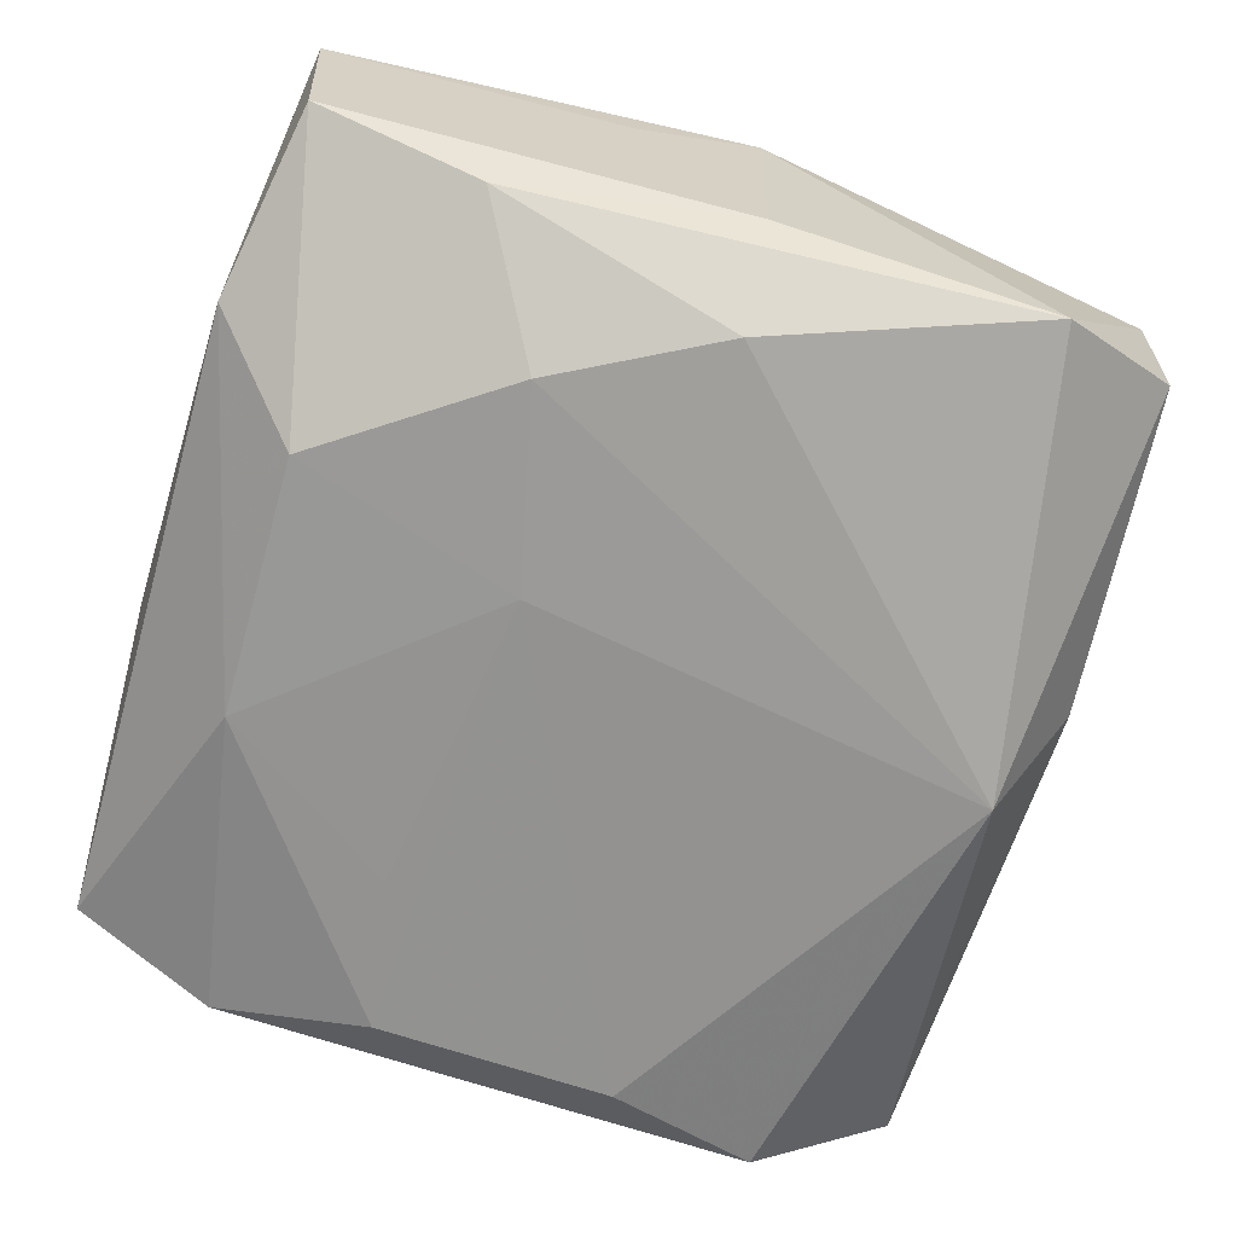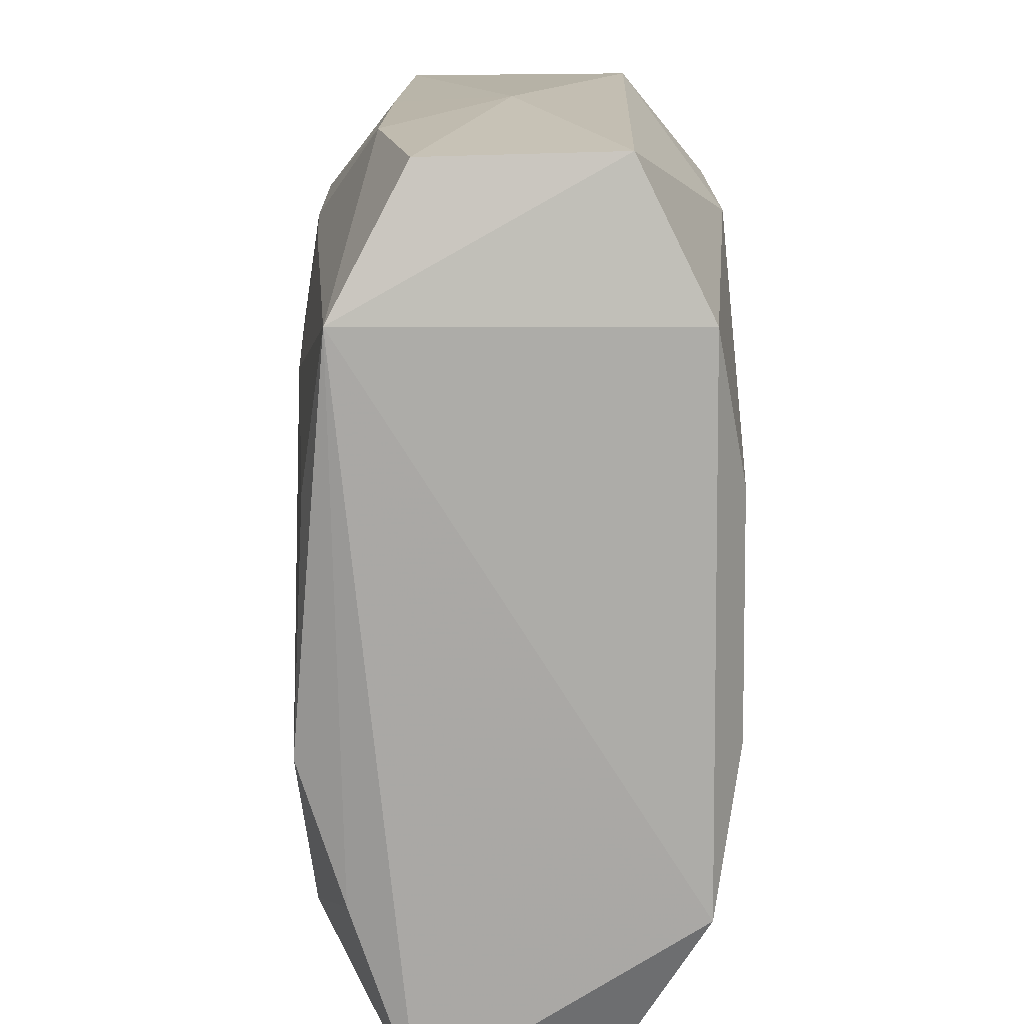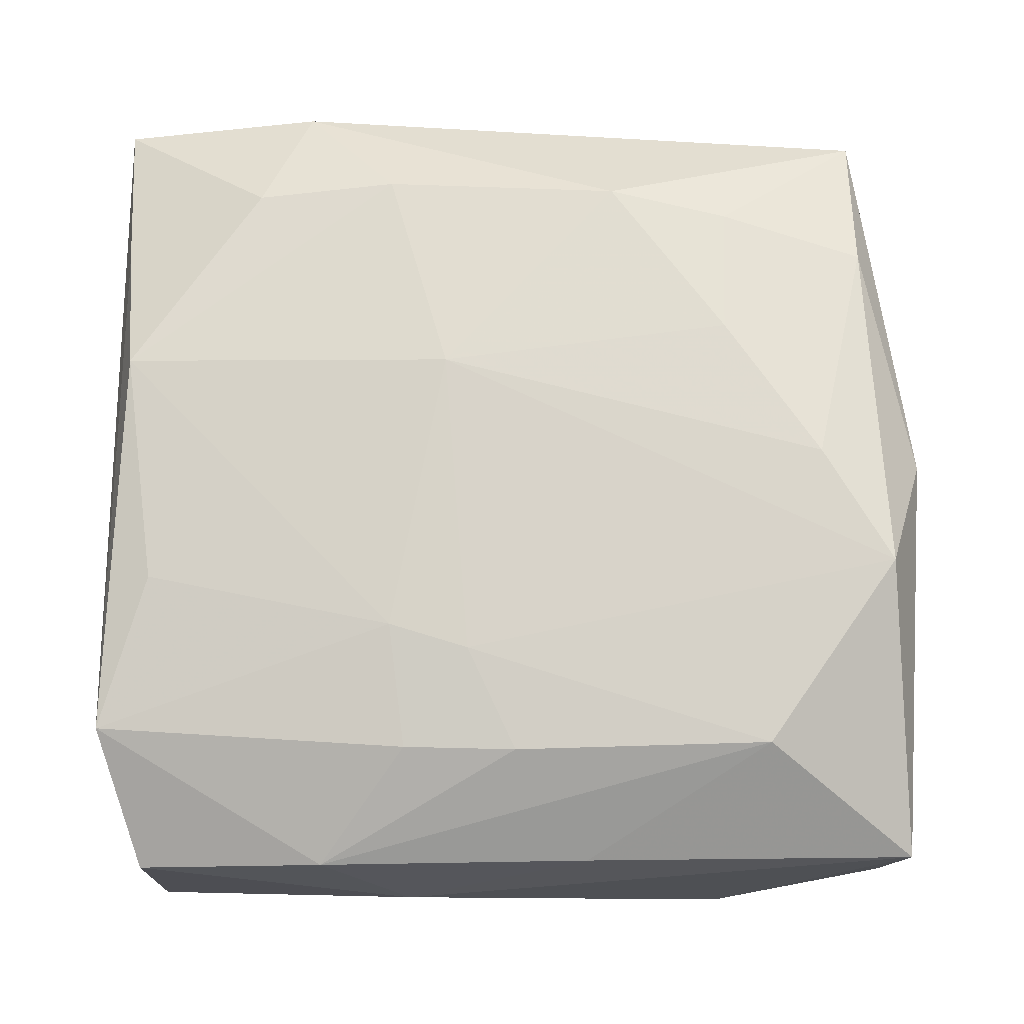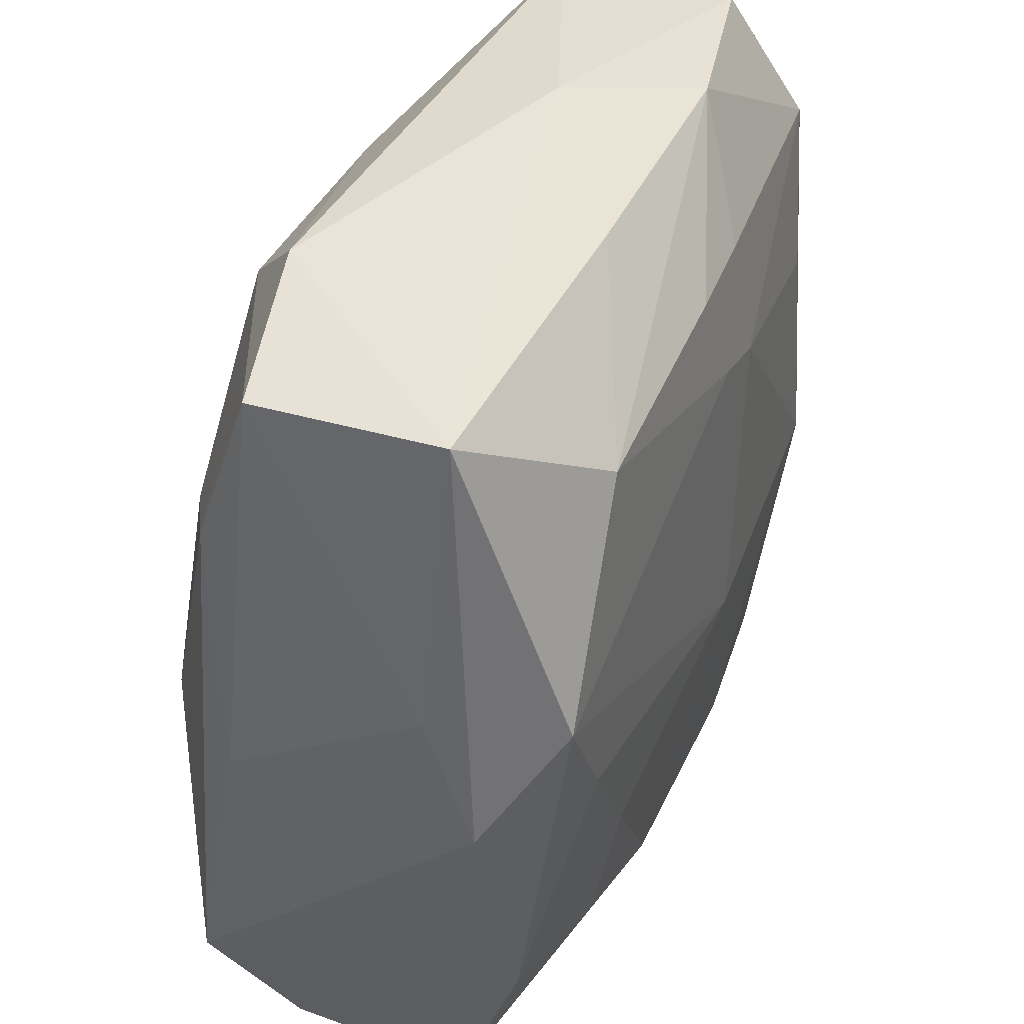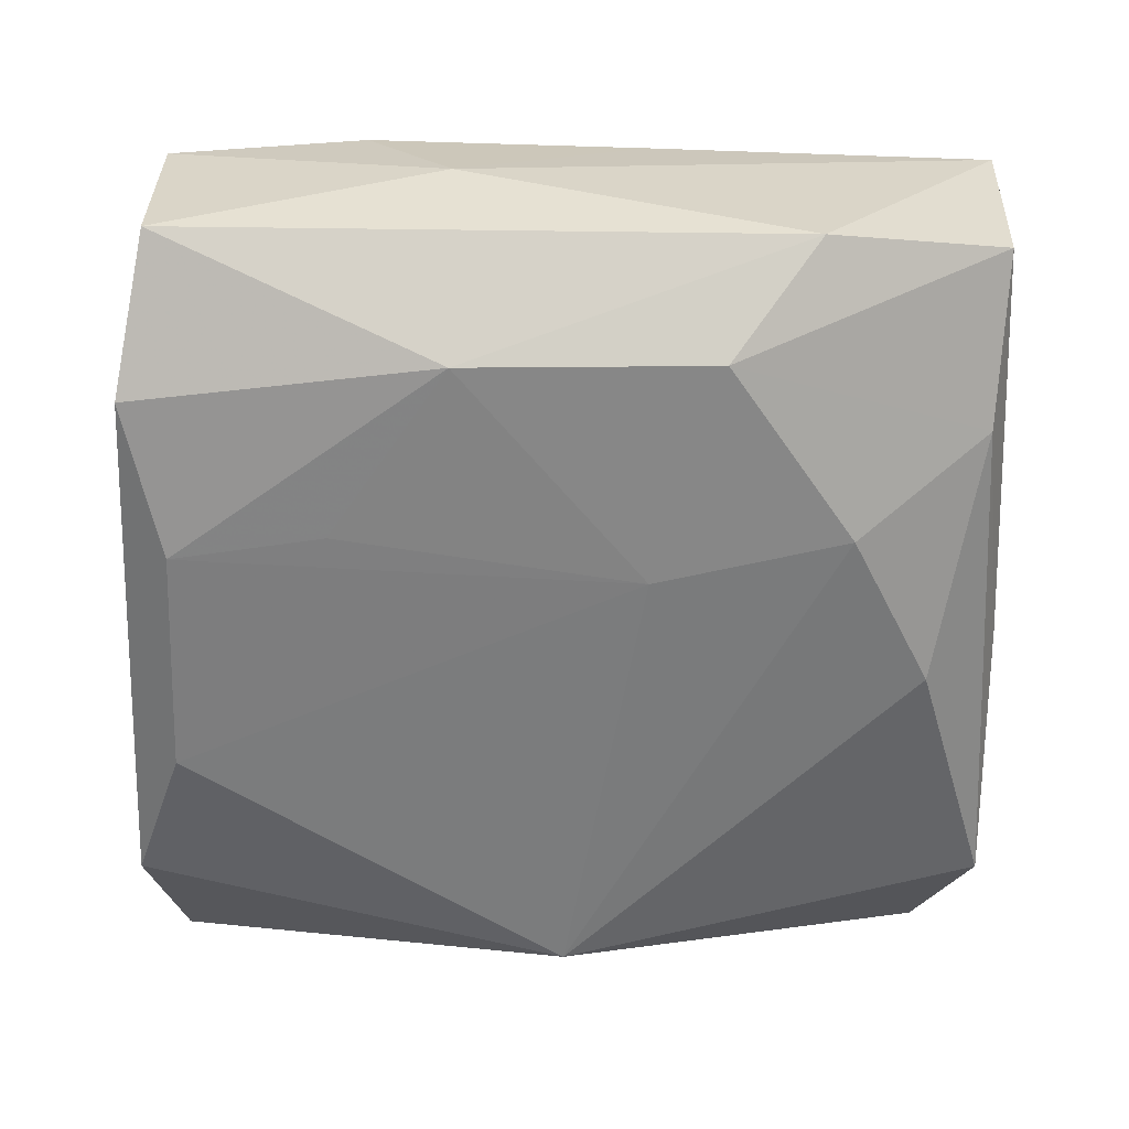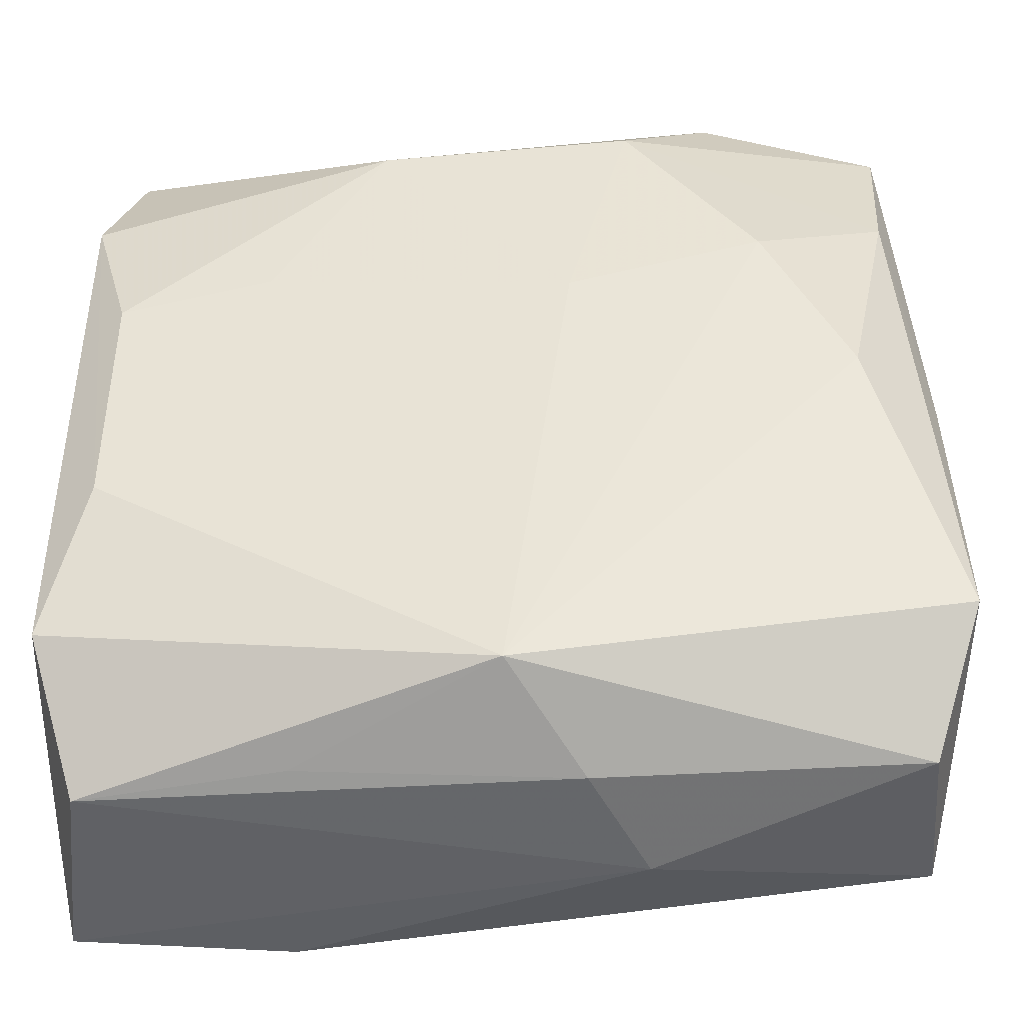
<metadata>
{"format":"obj","ext":"obj","renderer":"f3d","projection":"perspective","resolution":1024,"background":"white","views":[{"elev":-67.5,"azim":-107.7,"up":"+Z"},{"elev":14.2,"azim":90.1,"up":"+Y"},{"elev":74.0,"azim":178.8,"up":"+Z"},{"elev":39.8,"azim":-68.2,"up":"+Y"},{"elev":-58.5,"azim":178.1,"up":"+Z"},{"elev":-40.1,"azim":-175.1,"up":"+Y"}]}
</metadata>
<code>
v -0.01492 0.02807 -0.007702
v 0.02435 -0.007586 -0.01343
v 0.007071 0.02123 -0.01305
v -0.02904 1.21e-05 0.009175
v -0.008716 -0.02835 0.0002552
v 0.02575 0.02645 0.005537
v -0.02711 0.02705 0.00729
v 0.0275 -0.02835 0.005623
v -0.02852 0.007785 0.005844
v -0.02564 -0.01564 0.01051
v -0.02672 0.02634 -0.004924
v -0.02894 -0.01718 -0.009759
v 0.02705 0.01735 -0.01131
v -0.01547 -0.009445 0.01358
v 0.02686 -0.01686 0.009614
v -0.005347 0.007271 -0.01393
v -0.005449 -0.02667 -0.007231
v -0.02166 -2.122e-05 0.01406
v 0.007428 0.02826 4.734e-05
v -0.02328 0.0001169 -0.01291
v 0.01714 -0.02044 0.0121
v -0.0002214 0.02001 0.01264
v -0.02588 -0.02528 -0.005006
v -0.01599 -0.0184 0.01189
v -0.00795 -0.02015 0.01272
v -0.01728 0.01995 0.01312
v -0.001081 -0.02254 -0.01395
v 0.004039 -0.007133 0.01406
v -0.01773 0.01043 -0.01353
v -0.02595 -0.02577 0.0067
v -0.02619 0.01574 -0.008653
v 0.02822 0.01756 0.01025
v 0.00727 0.0196 0.01215
v 0.01439 0.009604 -0.01344
v 0.0274 -0.0175 -0.01165
v -0.009309 0.02183 -0.01291
v 0.02563 0.02677 -0.006641
v -0.02618 0.007811 0.01405
v 0.002862 0.01318 0.0135
v 0.02464 0.007431 0.01193
v 0.008107 0.01143 0.01339
v 0.007756 -0.02103 0.01276
v 0.01209 -0.02577 -0.008153
v -0.02851 9.243e-05 -0.006852
v 0.02421 0.007663 -0.01327
v 0.02618 -0.008028 0.01258
v 0.01315 0.02682 0.007957
v 0.01384 -0.02835 0.008096
v -0.004959 0.02689 0.00786
v 0.02513 -0.02627 -0.006793
f 32 35 13
f 4 12 30
f 38 7 4
f 44 12 4
f 7 38 26
f 42 28 25
f 4 7 9
f 9 44 4
f 29 27 20
f 20 27 12
f 17 27 43
f 23 30 12
f 12 27 23
f 23 27 17
f 5 30 23
f 23 17 5
f 16 27 29
f 2 13 35
f 35 27 2
f 27 16 2
f 36 16 29
f 19 1 7
f 48 21 42
f 42 25 48
f 48 25 30
f 48 30 5
f 46 15 32
f 46 21 15
f 42 21 46
f 46 28 42
f 4 30 10
f 10 38 4
f 7 1 11
f 11 9 7
f 44 9 11
f 1 36 11
f 13 2 45
f 45 2 16
f 3 36 1
f 13 45 3
f 16 36 3
f 5 17 50
f 17 43 50
f 50 27 35
f 50 43 27
f 15 21 8
f 21 48 8
f 8 50 35
f 8 48 5
f 5 50 8
f 8 35 32
f 32 15 8
f 39 22 26
f 38 28 39
f 39 26 38
f 39 33 22
f 26 22 47
f 6 19 47
f 22 33 47
f 32 6 47
f 47 33 32
f 38 10 18
f 18 28 38
f 12 44 31
f 44 11 31
f 31 20 12
f 29 20 31
f 31 36 29
f 31 11 36
f 1 19 37
f 37 3 1
f 13 3 37
f 37 19 6
f 32 13 37
f 37 6 32
f 34 45 16
f 16 3 34
f 34 3 45
f 40 46 32
f 32 33 41
f 33 39 41
f 41 40 32
f 46 40 41
f 28 46 41
f 41 39 28
f 49 19 7
f 49 47 19
f 7 26 49
f 26 47 49
f 24 18 10
f 30 25 24
f 24 10 30
f 14 24 25
f 18 24 14
f 14 25 28
f 28 18 14

</code>
